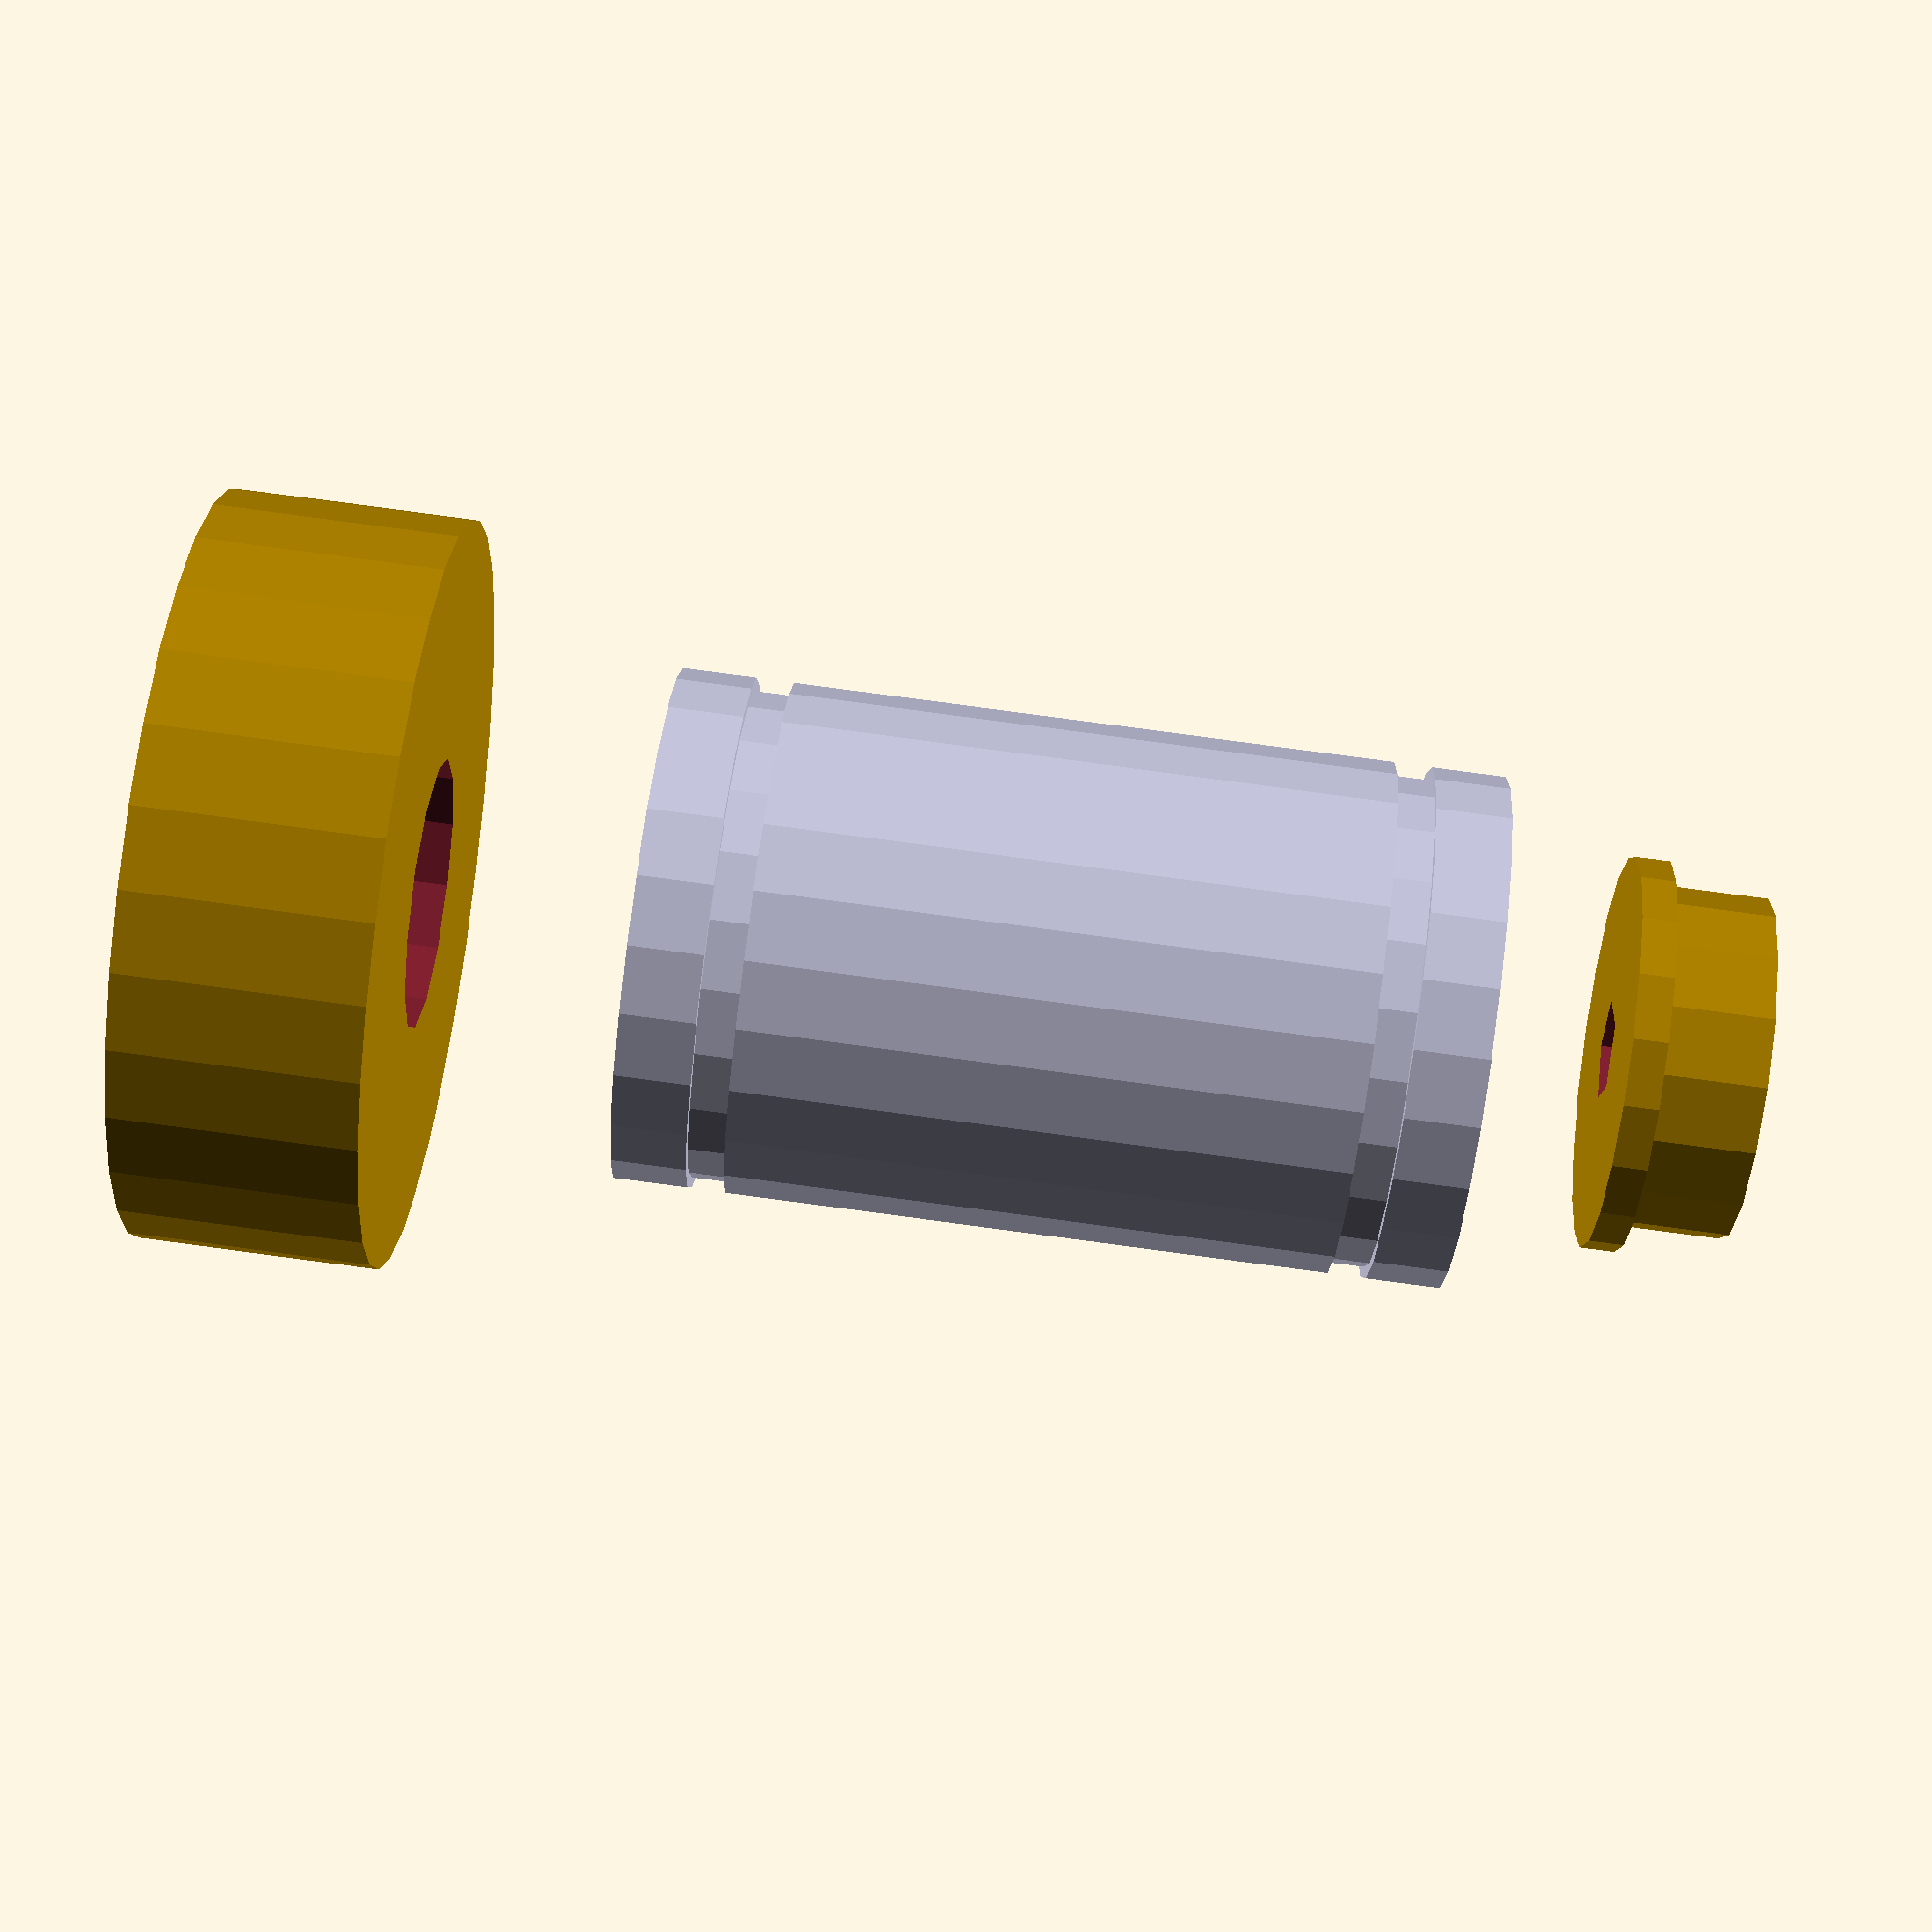
<openscad>
steel = [0.8, 0.8, 0.9];

module lm8uu() {
   module groove() {
       difference() {
           cylinder(h=1.1, r=7.5);
           cylinder(h=1.2, r=7.5-(0.7/2));
       }
   }
   color(steel) render() difference() {
       cylinder(h=24, r=7.5);
       translate([0, 0, -0.5]) cylinder(h=25, r=4);
       translate([0, 0, 3.25-1.1]) groove();
       translate([0, 0, 24-3.25]) groove();
   }
}

module 608zz() {
	difference() {
		cylinder(h=7, r=22/2, center=true);
		cylinder(h=8, r=4, center=true);
	}
}

module f623zz() {
	difference() {
        union() { 
            cylinder(h=4, r=10/2, center=true);
            translate([0,0,-1.5]) cylinder(h=1, r=11.5/2, center=true);
        }
		cylinder(h=4+1, r=3/2, center=true);
	}
}

translate([0, 0, 10]) lm8uu();
608zz();
translate([0, 0, 40]) f623zz();
</openscad>
<views>
elev=95.0 azim=260.0 roll=262.4 proj=p view=solid
</views>
